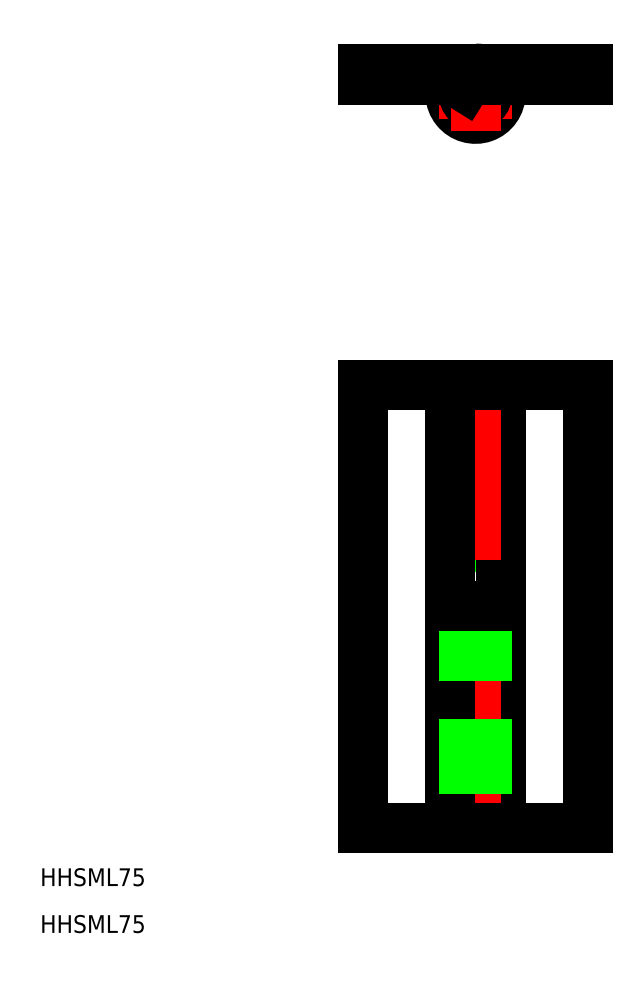
<metadata>
{"format":"dxf","ext":"dxf","renderer":"ezdxf+matplotlib","layout":"modelspace","background":"white","min_lineweight":24,"dpi":150}
</metadata>
<code>
0
SECTION
2
ENTITIES
0
LINE
8
0
10
4.25
20
128.5
30
0
11
-19
21
128.5
31
0
0
LINE
8
0
10
-3.75
20
126.5
30
0
11
-19
21
126.5
31
0
0
LINE
8
0
10
-19
20
0
30
0
11
-4.25
21
0
31
0
0
LINE
8
0
10
-19
20
75
30
0
11
-2
21
75
31
0
0
LINE
8
0
10
2.25
20
75
30
0
11
2.25
21
37.5
31
0
0
LINE
8
0
10
-2.25
20
75
30
0
11
-2.25
21
37.5
31
0
0
LINE
8
0
10
4.25
20
37.5
30
0
11
4.25
21
75
31
0
0
LINE
8
0
10
4.25
20
75
30
0
11
4.25
21
0
31
0
0
LINE
8
0
10
19
20
75
30
0
11
19
21
0
31
0
0
LINE
8
CENTER
10
0
20
77
30
0
11
0
21
-2
31
0
0
LINE
8
0
10
-4.25
20
0
30
0
11
-4.25
21
75
31
0
0
TEXT
8
0
10
-73.71
20
-17.84
30
0
40
3
1
HHSML75
0
TEXT
8
0
10
-73.71
20
-9.906
30
0
40
3
1
HHSML75
0
LINE
8
0
10
-4.25
20
37.5
30
0
11
-4.25
21
0
31
0
0
LINE
8
0
10
2
20
37.5
30
0
11
2
21
0
31
0
0
LINE
8
0
10
-2
20
37.5
30
0
11
-2
21
0
31
0
0
LINE
8
0
10
2
20
0
30
0
11
-2
21
0
31
0
0
LINE
8
0
10
19
20
0
30
0
11
2
21
0
31
0
0
LINE
8
0
10
-2
20
0
30
0
11
-4.25
21
0
31
0
0
LINE
8
0
10
2
20
37.5
30
0
11
0
21
37.5
31
0
0
LINE
8
0
10
2
20
37.5
30
0
11
0
21
37.5
31
0
0
LINE
8
0
10
4.25
20
37.5
30
0
11
2
21
37.5
31
0
0
LINE
8
0
10
4.25
20
37.5
30
0
11
2
21
37.5
31
0
0
LINE
8
0
10
-4.25
20
37.5
30
0
11
-2
21
37.5
31
0
0
LINE
8
0
10
-2
20
37.5
30
0
11
0
21
37.5
31
0
0
LINE
8
0
10
-4.25
20
37.5
30
0
11
-2
21
37.5
31
0
0
LINE
8
0
10
-2
20
37.5
30
0
11
0
21
37.5
31
0
0
LINE
8
0
10
-2
20
75
30
0
11
2
21
75
31
0
0
LINE
8
0
10
19
20
75
30
0
11
4.25
21
75
31
0
0
LINE
8
0
10
2
20
75
30
0
11
4.25
21
75
31
0
0
ARC
8
0
10
0
20
124.2
30
0
40
4.25
50
3.887e-13
51
90
0
ARC
8
0
10
0
20
124.2
30
0
40
2.25
50
148
51
90
0
ARC
8
0
10
2.52e-14
20
124.2
30
0
40
4.25
50
148
51
7e-15
0
ARC
8
0
10
0
20
124.2
30
0
40
2
50
7e-15
51
151.9
0
LINE
8
CENTER
10
6.25
20
124.2
30
0
11
-6.25
21
124.2
31
0
0
ARC
8
0
10
0
20
124.2
30
0
40
2
50
180
51
7e-15
0
LINE
8
0
10
4.25
20
128.5
30
0
11
4.25
21
126.5
31
0
0
LINE
8
0
10
19
20
128.5
30
0
11
19
21
126.5
31
0
0
LINE
8
0
10
19
20
126.5
30
0
11
3.606
21
126.5
31
0
0
LINE
8
0
10
19
20
128.5
30
0
11
4.25
21
128.5
31
0
0
LINE
8
CENTER
10
0
20
130.2
30
0
11
0
21
118
31
0
0
LINE
8
0
10
0
20
126.5
30
0
11
-3.75
21
126.5
31
0
0
LINE
8
0
10
-3.606
20
126.5
30
0
11
-1.909
21
125.4
31
0
0
ARC
8
0
10
0
20
124.2
30
0
40
2
50
151.9
51
180
0
LINE
8
0
10
-19
20
0
30
0
11
-19
21
75
31
0
0
LINE
8
0
10
-19
20
128.5
30
0
11
-19
21
126.5
31
0
0
ENDSEC
0
EOF

</code>
